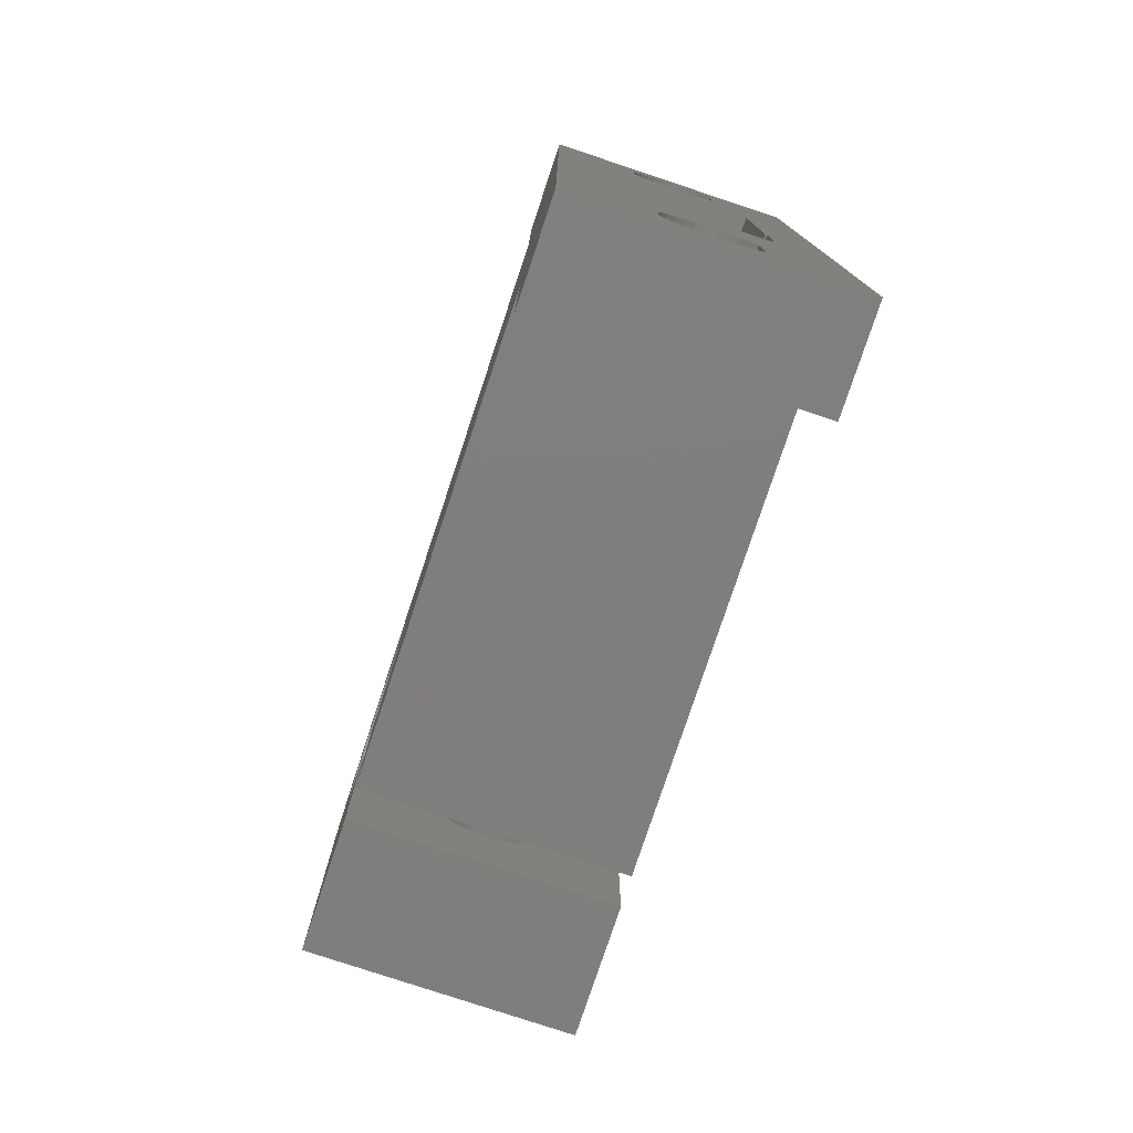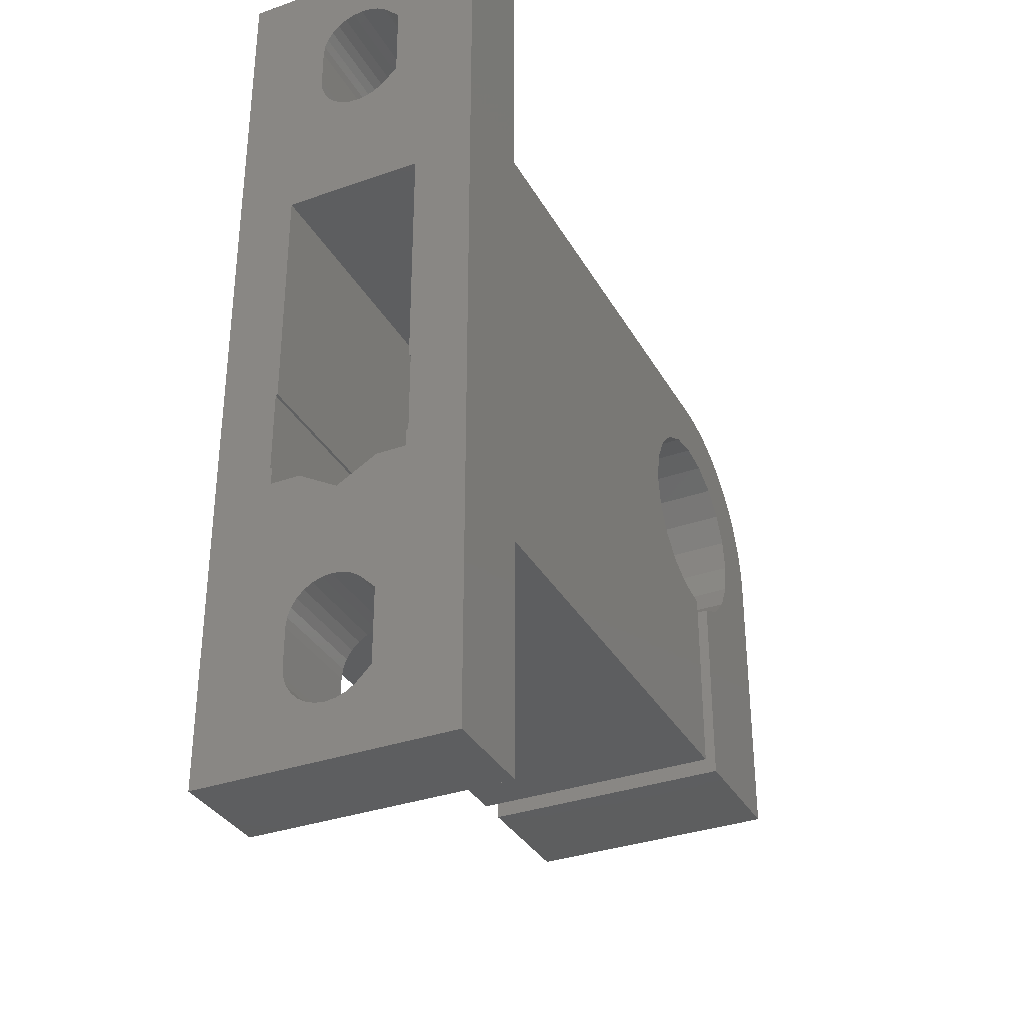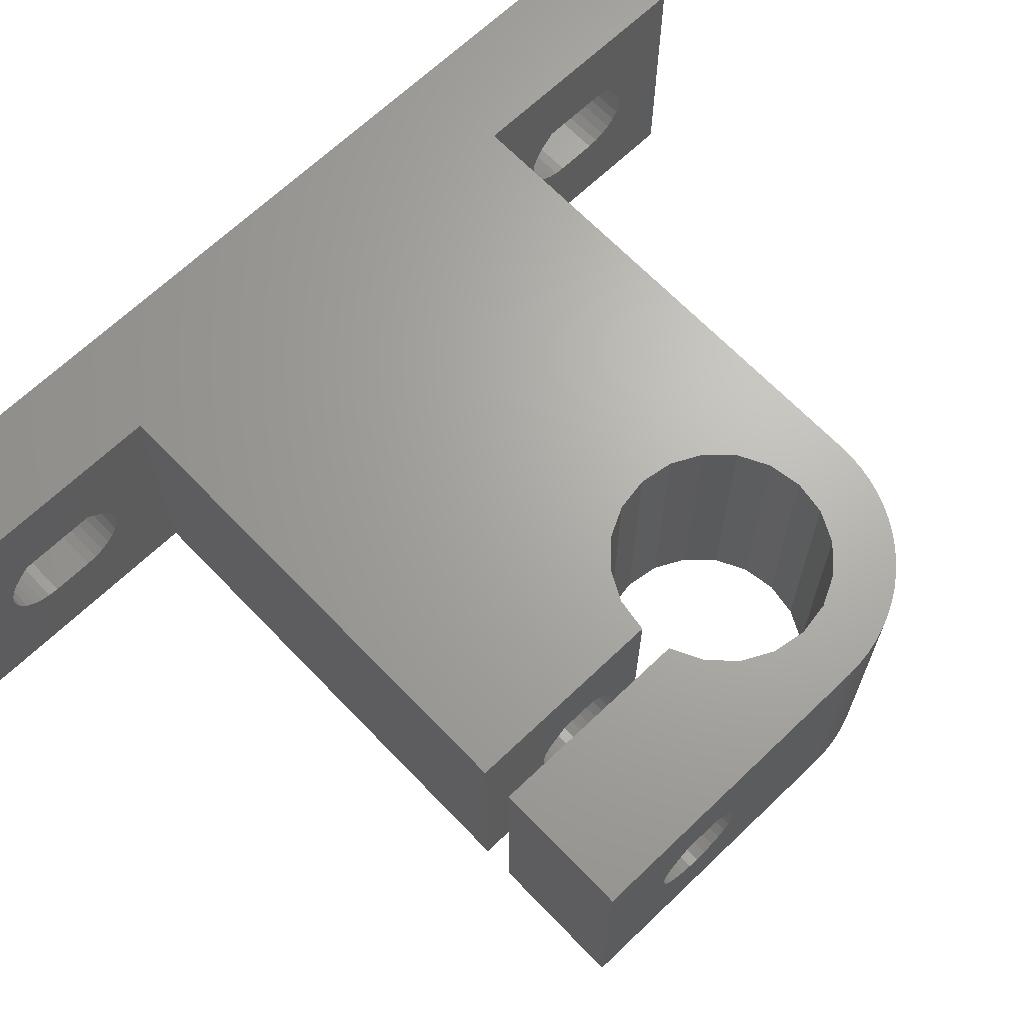
<metadata>
{"format":"stl","ext":"stl","renderer":"f3d","projection":"perspective","resolution":1024,"background":"white","views":[{"elev":-78.2,"azim":-108.4,"up":"+Y"},{"elev":-33.9,"azim":-64.4,"up":"+Y"},{"elev":66.7,"azim":46.2,"up":"+Z"}]}
</metadata>
<code>
# stl→obj: 346 verts, 704 faces
v -1.021e-30 10.8 6.5
v 2.176e-16 10.86 6.01
v 1.554e-15 5 3
v 5 10.8 6.5
v 5 10.86 6.99
v -1.554e-15 -11.13 10
v 20.54 -11.13 10
v 20.54 -12 10
v 24.55 -11.07 10.09
v -1.554e-15 -12 10
v -2.176e-16 -17.86 6.99
v -4.241e-16 -18.02 7.455
v -6.093e-16 -18.28 7.872
v -6.91e-16 -18.44 8.056
v -9.77e-16 -19.09 8.7
v -8.846e-16 -12 8.492
v 2.176e-16 -17.86 6.01
v 1.021e-30 -17.8 6.5
v -1.554e-15 -6.871 10
v -1.554e-15 5 10
v 20.54 -6.871 10
v 24.55 -6.925 10.09
v -9.77e-16 12.09 8.7
v 20.54 5 10
v -1.596e-15 -11.07 10.09
v -1.596e-15 -6.925 10.09
v 5 -17.86 6.99
v 5 -18.02 7.455
v -2.176e-16 -24.14 6.99
v 5 -23.98 7.455
v 5 -24.14 6.99
v 7.05e-31 -24.2 6.5
v 2.887e-15 -27 5.218e-15
v -2.176e-16 10.86 6.99
v 5 11.02 7.455
v -2.176e-16 17.14 6.99
v -7.05e-31 17.2 6.5
v 5 17.14 6.99
v 5 16.98 7.455
v -2.887e-15 -27 13
v -2.887e-15 20 13
v -4.241e-16 -23.98 7.455
v -6.093e-16 -23.72 7.872
v -6.91e-16 -23.56 8.056
v -9.77e-16 -22.91 8.7
v 5 -27 7.438e-15
v 5 -15 13
v 5 8 13
v 5 -27 13
v -4.241e-16 16.98 7.455
v -6.093e-16 16.72 7.872
v -6.91e-16 16.56 8.056
v -9.77e-16 15.91 8.7
v 2.887e-15 20 -5.218e-15
v 5 20 -2.998e-15
v 5 20 13
v 5 -18.28 7.872
v 5 -23.72 7.872
v -4.241e-16 11.02 7.455
v 5 11.28 7.872
v 5 16.72 7.872
v 5 -18.44 8.056
v 5 -23.56 8.056
v -6.093e-16 11.28 7.872
v 5 11.44 8.056
v 5 16.56 8.056
v 5 -19.09 8.7
v 5 -22.91 8.7
v -6.91e-16 11.44 8.056
v 5 12.09 8.7
v 5 15.91 8.7
v 2.176e-16 17.14 6.01
v 5 17.2 6.5
v 8.802e-16 -19.05 4.518
v 20.54 -12 8.492
v 6.656e-32 -13.15 6.5
v 4.241e-16 -18.02 5.545
v 6.093e-16 -18.28 5.128
v 7.638e-16 -18.63 4.78
v 5 -17.8 6.5
v 1.554e-15 -11.13 3
v 20.54 -11.13 3
v 1.596e-15 -11.07 2.906
v 20.54 -12 3
v 1.554e-15 -12 3
v 20.54 -12 4.508
v 1.554e-15 -6.871 3
v 1.596e-15 -6.925 2.906
v 20.54 -6.871 3
v 20.54 5 3
v 24.55 -11.07 2.906
v 24.55 -6.925 2.906
v 5 -17.86 6.01
v 2.176e-16 -24.14 6.01
v 4.241e-16 -23.98 5.545
v 5 -24.14 6.01
v 5 -24.2 6.5
v 4.241e-16 11.02 5.545
v 5 10.86 6.01
v 4.241e-16 16.98 5.545
v 5 17.14 6.01
v 5 -15 4.774e-15
v 5 8 -3.331e-16
v 24.55 -13.15 6.5
v 20.54 -4.85 6.5
v 24.55 -4.85 6.5
v 23.39 -1.443e-15 9.609e-15
v 23.39 1.443e-15 13
v 23.64 -1.595 1.008e-14
v 23.64 1.595 13
v 23.64 1.595 9.367e-15
v 23.64 -1.595 13
v 24.37 -3.034 1.072e-14
v 28.55 -15 1.523e-14
v 24.37 -3.034 13
v 24.37 3.034 13
v 24.37 3.034 9.373e-15
v 25.52 -4.176 1.148e-14
v 25.52 -4.176 13
v 25.52 4.176 13
v 28.55 8 13
v 25.52 4.176 9.627e-15
v 24.55 -10.29 4.596
v 28.55 -10.29 4.596
v 24.55 -9.851 4.363
v 28.55 -10.67 4.918
v 24.55 -10.62 8.122
v 28.55 -10.63 8.126
v 28.55 -10.62 8.122
v 24.55 -10.63 8.126
v 24.55 -9.952 8.8
v 28.55 -9.952 8.8
v 24.55 -10.67 4.918
v 28.55 -10.97 5.314
v 24.55 -10.67 8.082
v 28.55 -10.67 8.082
v 24.55 -10.97 5.314
v 28.55 -11.18 5.766
v 24.55 -10.97 7.686
v 28.55 -10.97 7.686
v 24.55 -11.18 5.766
v 28.55 -11.29 6.251
v 24.55 -11.18 7.234
v 28.55 -11.18 7.234
v 24.55 -11.29 6.251
v 24.55 -11.29 6.749
v 28.55 -11.29 6.749
v 24.55 -6.7 6.5
v 28.55 -6.7 6.5
v 28.55 -6.754 6.994
v 24.55 -6.754 6.006
v 28.55 -6.754 6.006
v 24.55 -6.754 6.994
v 28.55 -6.913 7.466
v 24.55 -6.913 5.534
v 28.55 -6.913 5.534
v 24.55 -6.913 7.466
v 28.55 -7.169 7.892
v 24.55 -7.169 5.108
v 28.55 -7.169 5.108
v 24.55 -7.169 7.892
v 28.55 -7.383 8.117
v 24.55 -7.374 8.126
v 28.55 -7.374 8.126
v 28.55 -8.048 8.8
v 24.55 -7.383 8.117
v 24.55 -7.511 4.747
v 28.55 -7.511 4.747
v 24.55 -7.923 4.468
v 28.55 -7.923 4.468
v 24.55 -8.048 8.8
v 24.55 -8.385 4.284
v 28.55 -8.385 4.284
v 24.55 -8.875 4.203
v 28.55 -8.875 4.203
v 28.55 -9.372 4.23
v 24.55 -9.372 4.23
v 28.55 -9.851 4.363
v 26.95 -4.91 1.228e-14
v 26.95 -4.91 13
v 28.55 -15 13
v 26.95 4.91 1.01e-14
v 26.95 4.91 13
v 28.55 8 1.013e-14
v 28.55 -5.162 1.305e-14
v 28.55 -5.162 13
v 28.55 5.162 1.076e-14
v 28.55 5.162 13
v 30.14 4.91 1.152e-14
v 29.25 7.97 13
v 29.94 7.878 13
v 30.14 4.91 13
v 29.25 7.97 1.044e-14
v 36.55 -1.443e-15 1.545e-14
v 31.58 4.176 1.232e-14
v 29.94 7.878 1.077e-14
v 30.62 7.727 1.111e-14
v 30.62 7.727 13
v 30.05 -10.29 4.596
v 30.05 -9.851 4.363
v 30.05 -4.925 1.366e-14
v 36.55 -10.29 4.596
v 36.55 -10.67 4.918
v 30.05 -10.62 8.122
v 36.55 -10.63 8.126
v 36.55 -10.62 8.122
v 30.05 -10.63 8.126
v 30.05 -9.952 8.8
v 36.55 -9.952 8.8
v 30.05 -10.67 4.918
v 36.55 -10.97 5.314
v 30.05 -10.67 8.082
v 36.55 -10.67 8.082
v 30.05 -10.97 5.314
v 36.55 -11.18 5.766
v 30.05 -10.97 7.686
v 36.55 -10.97 7.686
v 30.05 -11.18 5.766
v 36.55 -11.29 6.251
v 30.05 -11.18 7.234
v 36.55 -11.18 7.234
v 30.05 -11.29 6.251
v 30.05 -11.29 6.749
v 36.55 -11.29 6.749
v 30.05 -15 1.59e-14
v 30.05 -15 13
v 30.14 -4.91 1.37e-14
v 31.58 -4.176 1.418e-14
v 36.55 -15 1.878e-14
v 30.05 -4.925 13
v 30.14 -4.91 13
v 31.58 -4.176 13
v 32.73 -3.034 13
v 33.46 -1.595 13
v 35.1 4.589 13
v 35.48 4 13
v 35.8 3.381 13
v 36.07 2.736 13
v 36.28 2.071 13
v 36.43 1.389 13
v 36.52 0.697 13
v 36.55 -15 13
v 36.55 1.443e-15 13
v 30.05 -6.7 6.5
v 36.55 -6.7 6.5
v 36.55 -6.754 6.994
v 30.05 -6.754 6.006
v 36.55 -6.754 6.006
v 30.05 -6.754 6.994
v 36.55 -6.913 7.466
v 30.05 -6.913 5.534
v 36.55 -6.913 5.534
v 30.05 -6.913 7.466
v 36.55 -7.169 7.892
v 30.05 -7.169 5.108
v 36.55 -7.169 5.108
v 30.05 -7.169 7.892
v 36.55 -7.383 8.117
v 30.05 -7.374 8.126
v 36.55 -7.374 8.126
v 36.55 -8.048 8.8
v 30.05 -7.383 8.117
v 30.05 -7.511 4.747
v 36.55 -7.511 4.747
v 30.05 -7.923 4.468
v 36.55 -7.923 4.468
v 30.05 -8.048 8.8
v 30.05 -8.385 4.284
v 36.55 -8.385 4.284
v 30.05 -8.875 4.203
v 36.55 -8.875 4.203
v 36.55 -9.372 4.23
v 30.05 -9.372 4.23
v 36.55 -9.851 4.363
v 31.29 7.518 13
v 31.58 4.176 13
v 31.29 7.518 1.145e-14
v 31.93 7.25 1.179e-14
v 31.93 7.25 13
v 32.73 -3.034 1.443e-14
v 32.73 3.034 1.308e-14
v 32.55 6.928 13
v 32.73 3.034 13
v 33.14 6.553 13
v 32.55 6.928 1.214e-14
v 33.14 6.553 1.248e-14
v 33.46 -1.595 1.444e-14
v 33.46 1.595 1.373e-14
v 33.46 1.595 13
v 34.21 5.657 13
v 33.69 6.128 13
v 33.69 6.128 1.282e-14
v 33.71 1.443e-15 13
v 33.71 -1.443e-15 1.419e-14
v 34.68 5.142 13
v 34.21 5.657 1.316e-14
v 34.68 5.142 1.348e-14
v 35.1 4.589 1.379e-14
v 35.48 4 1.409e-14
v 35.8 3.381 1.437e-14
v 36.07 2.736 1.463e-14
v 36.28 2.071 1.487e-14
v 36.43 1.389 1.509e-14
v 36.52 0.697 1.529e-14
v 5 -18.02 5.545
v 5 -23.98 5.545
v 6.093e-16 -23.72 5.128
v 5 11.02 5.545
v 6.093e-16 11.28 5.128
v 6.093e-16 16.72 5.128
v 5 16.98 5.545
v 5 -18.28 5.128
v 5 -18.63 4.78
v 5 -19.05 4.518
v 5 -19.51 4.355
v 5 -20 4.3
v 5 -22 4.3
v 5 -22.49 4.355
v 5 -22.95 4.518
v 5 -23.37 4.78
v 5 -23.72 5.128
v 5 15.96 4.518
v 5 16.37 4.78
v 5 16.72 5.128
v 5 11.28 5.128
v 5 11.63 4.78
v 5 12.04 4.518
v 5 12.51 4.355
v 5 13 4.3
v 5 15 4.3
v 5 15.49 4.355
v 7.638e-16 -23.37 4.78
v 7.638e-16 11.63 4.78
v 7.638e-16 16.37 4.78
v 8.846e-16 -12 4.508
v 8.802e-16 -22.95 4.518
v 8.802e-16 12.04 4.518
v 8.802e-16 15.96 4.518
v 9.526e-16 -19.51 4.355
v 9.526e-16 -22.49 4.355
v 9.526e-16 12.51 4.355
v 9.526e-16 15.49 4.355
v 9.77e-16 -20 4.3
v 9.77e-16 -22 4.3
v 9.77e-16 13 4.3
v 9.77e-16 15 4.3
f 1 2 3
f 1 4 2
f 1 5 4
f 6 7 8
f 6 9 7
f 10 6 8
f 10 11 12
f 10 12 13
f 10 13 14
f 10 14 15
f 10 16 17
f 10 18 11
f 10 17 18
f 10 8 16
f 19 20 21
f 19 21 22
f 20 23 3
f 20 3 24
f 20 24 21
f 25 6 10
f 25 26 9
f 25 9 6
f 26 19 22
f 26 22 9
f 11 18 27
f 11 27 28
f 29 30 31
f 29 31 32
f 29 32 33
f 34 1 3
f 34 5 1
f 34 35 5
f 36 37 38
f 36 38 39
f 40 10 15
f 40 25 10
f 40 26 25
f 40 41 26
f 40 42 33
f 40 43 42
f 40 44 43
f 40 15 45
f 40 45 44
f 40 33 46
f 40 47 48
f 40 49 47
f 40 46 49
f 40 48 41
f 41 19 26
f 41 20 19
f 41 36 50
f 41 50 51
f 41 51 52
f 41 52 53
f 41 37 36
f 41 23 20
f 41 53 23
f 41 54 37
f 41 55 54
f 41 56 55
f 41 48 56
f 12 11 28
f 12 28 57
f 42 29 33
f 42 58 30
f 42 30 29
f 59 34 3
f 59 35 34
f 59 60 35
f 50 36 39
f 50 39 61
f 13 12 57
f 13 57 62
f 43 63 58
f 43 58 42
f 64 59 3
f 64 60 59
f 64 65 60
f 51 50 61
f 51 61 66
f 14 13 62
f 14 62 67
f 44 68 63
f 44 63 43
f 69 64 3
f 69 65 64
f 69 70 65
f 52 51 66
f 52 66 71
f 37 72 73
f 37 54 72
f 37 73 38
f 16 33 74
f 16 8 75
f 16 75 76
f 16 77 17
f 16 78 77
f 16 76 33
f 16 79 78
f 16 74 79
f 15 14 67
f 15 67 68
f 45 15 68
f 45 68 44
f 23 69 3
f 23 53 70
f 23 70 69
f 53 52 71
f 53 71 70
f 18 17 80
f 18 80 27
f 81 82 83
f 81 84 82
f 85 81 83
f 85 83 33
f 85 84 81
f 85 86 84
f 87 3 88
f 87 88 89
f 87 89 3
f 3 54 88
f 3 89 90
f 3 90 24
f 83 88 54
f 83 54 33
f 83 82 91
f 83 91 88
f 88 91 92
f 88 92 89
f 17 77 93
f 17 93 80
f 94 95 33
f 94 96 95
f 94 97 96
f 2 98 3
f 2 4 99
f 2 99 98
f 72 54 100
f 72 100 101
f 72 101 73
f 33 54 102
f 33 102 46
f 54 55 103
f 54 103 102
f 82 104 91
f 84 86 82
f 86 104 82
f 75 7 9
f 75 8 7
f 75 9 104
f 21 105 106
f 21 24 105
f 21 106 22
f 89 105 24
f 89 24 90
f 89 106 105
f 89 92 106
f 107 108 109
f 107 110 108
f 107 111 110
f 108 112 109
f 109 112 113
f 109 113 114
f 112 115 113
f 111 116 110
f 111 117 116
f 113 115 118
f 113 118 114
f 115 119 118
f 116 120 121
f 117 120 116
f 117 122 120
f 123 124 125
f 123 126 124
f 127 128 129
f 130 131 132
f 130 128 127
f 130 132 128
f 133 126 123
f 133 134 126
f 135 127 129
f 135 129 136
f 137 134 133
f 137 138 134
f 139 135 136
f 139 136 140
f 9 22 131
f 91 123 125
f 91 133 123
f 91 137 133
f 91 125 92
f 141 137 91
f 141 138 137
f 141 142 138
f 143 139 140
f 143 140 144
f 145 141 91
f 145 146 147
f 145 142 141
f 145 147 142
f 146 143 144
f 146 144 147
f 104 127 135
f 104 130 127
f 104 135 139
f 104 139 143
f 104 9 131
f 104 143 146
f 104 145 91
f 104 146 145
f 104 131 130
f 148 149 150
f 151 148 106
f 151 149 148
f 151 152 149
f 153 148 150
f 153 150 154
f 155 151 106
f 155 152 151
f 155 156 152
f 157 153 154
f 157 154 158
f 22 106 148
f 22 148 153
f 22 153 157
f 92 155 106
f 159 155 92
f 159 156 155
f 159 160 156
f 161 157 158
f 161 22 157
f 161 158 162
f 163 22 161
f 163 164 165
f 166 161 162
f 166 163 161
f 166 164 163
f 166 162 164
f 167 159 92
f 167 160 159
f 167 168 160
f 169 167 92
f 169 168 167
f 169 170 168
f 171 22 163
f 171 163 165
f 171 165 132
f 172 169 92
f 172 170 169
f 172 173 170
f 174 172 92
f 174 173 172
f 174 175 173
f 174 176 175
f 177 174 92
f 177 176 174
f 177 178 176
f 125 177 92
f 125 124 178
f 125 178 177
f 131 22 171
f 131 171 132
f 118 119 179
f 118 179 114
f 119 180 179
f 119 181 180
f 120 182 183
f 120 183 121
f 122 182 120
f 122 184 182
f 179 180 185
f 179 185 114
f 180 181 186
f 180 186 185
f 182 187 183
f 182 184 187
f 183 187 188
f 183 188 121
f 136 129 128
f 114 124 126
f 114 126 134
f 114 134 138
f 114 138 142
f 114 142 147
f 114 147 181
f 114 185 170
f 114 170 173
f 114 173 175
f 114 175 176
f 114 176 178
f 114 178 124
f 181 128 132
f 181 136 128
f 181 140 136
f 181 144 140
f 181 147 144
f 181 132 186
f 152 185 149
f 150 185 186
f 150 149 185
f 156 185 152
f 154 150 186
f 160 185 156
f 158 154 186
f 164 158 186
f 162 158 164
f 168 185 160
f 170 185 168
f 165 164 186
f 132 165 186
f 187 184 189
f 187 189 188
f 188 190 121
f 188 191 190
f 188 189 192
f 188 192 191
f 184 121 193
f 184 193 194
f 184 195 189
f 184 194 195
f 121 190 193
f 193 190 196
f 193 196 194
f 190 191 196
f 196 191 197
f 196 197 194
f 191 192 198
f 191 198 197
f 199 200 201
f 199 202 200
f 199 203 202
f 204 205 206
f 207 208 209
f 207 205 204
f 207 209 205
f 210 199 201
f 210 203 199
f 210 211 203
f 212 204 206
f 212 207 204
f 212 206 213
f 214 211 210
f 214 215 211
f 216 212 213
f 216 213 217
f 218 215 214
f 218 219 215
f 220 216 217
f 220 217 221
f 222 223 224
f 222 219 218
f 222 224 219
f 223 220 221
f 223 221 224
f 225 210 201
f 225 214 210
f 225 216 220
f 225 218 214
f 225 220 223
f 225 222 218
f 225 223 222
f 225 226 216
f 225 201 227
f 225 227 228
f 225 228 194
f 225 194 229
f 225 229 226
f 226 207 212
f 226 212 216
f 226 230 208
f 226 208 207
f 226 231 230
f 226 232 231
f 226 233 232
f 226 234 233
f 226 235 234
f 226 236 235
f 226 237 236
f 226 238 237
f 226 239 238
f 226 240 239
f 226 241 240
f 226 229 242
f 226 242 243
f 226 243 241
f 201 230 227
f 230 231 227
f 244 245 246
f 247 230 201
f 247 244 230
f 247 245 244
f 247 248 245
f 249 230 244
f 249 244 246
f 249 246 250
f 251 247 201
f 251 248 247
f 251 252 248
f 253 230 249
f 253 249 250
f 253 250 254
f 255 251 201
f 255 252 251
f 255 256 252
f 257 230 253
f 257 253 254
f 257 254 258
f 259 230 257
f 259 260 261
f 262 257 258
f 262 259 257
f 262 260 259
f 262 258 260
f 263 255 201
f 263 256 255
f 263 264 256
f 265 263 201
f 265 264 263
f 265 266 264
f 267 230 259
f 267 259 261
f 267 261 209
f 268 265 201
f 268 266 265
f 268 269 266
f 270 268 201
f 270 269 268
f 270 271 269
f 270 272 271
f 273 270 201
f 273 272 270
f 273 274 272
f 200 273 201
f 200 202 274
f 200 274 273
f 208 230 267
f 208 267 209
f 227 231 228
f 231 232 228
f 189 195 192
f 192 275 198
f 192 195 276
f 192 276 275
f 197 198 277
f 197 277 194
f 198 275 277
f 277 275 278
f 277 278 194
f 275 276 279
f 275 279 278
f 228 232 233
f 228 280 194
f 228 233 280
f 195 281 276
f 195 194 281
f 276 282 279
f 276 281 283
f 276 283 284
f 276 284 282
f 278 279 285
f 278 285 194
f 279 282 285
f 285 282 286
f 285 286 194
f 282 284 286
f 280 233 234
f 280 287 194
f 280 234 287
f 281 288 283
f 281 194 288
f 283 288 289
f 283 289 290
f 283 291 284
f 283 290 291
f 286 284 292
f 286 292 194
f 284 291 292
f 287 234 293
f 287 294 194
f 287 293 294
f 234 235 293
f 288 294 289
f 288 194 294
f 289 294 293
f 289 293 295
f 289 295 290
f 292 291 296
f 292 296 194
f 291 290 296
f 293 235 295
f 296 290 297
f 296 297 194
f 290 295 297
f 297 295 298
f 297 298 194
f 295 235 298
f 298 235 299
f 298 299 194
f 235 236 299
f 299 236 300
f 299 300 194
f 236 237 300
f 300 237 301
f 300 301 194
f 237 238 301
f 301 238 302
f 301 302 194
f 238 239 302
f 302 239 303
f 302 303 194
f 239 240 303
f 303 240 304
f 303 304 194
f 240 241 304
f 304 241 194
f 241 243 194
f 213 206 205
f 229 194 266
f 229 202 203
f 229 203 211
f 229 211 215
f 229 215 219
f 229 219 224
f 229 224 242
f 229 266 269
f 229 269 271
f 229 271 272
f 229 272 274
f 229 274 202
f 242 205 209
f 242 213 205
f 242 217 213
f 242 221 217
f 242 224 221
f 242 209 243
f 248 194 245
f 246 194 243
f 246 245 194
f 252 194 248
f 250 246 243
f 256 194 252
f 254 250 243
f 260 254 243
f 258 254 260
f 264 194 256
f 266 194 264
f 261 260 243
f 209 261 243
f 77 305 93
f 77 78 305
f 95 306 307
f 95 96 306
f 95 307 33
f 98 99 308
f 98 308 309
f 98 309 3
f 100 54 310
f 100 311 101
f 100 310 311
f 47 114 181
f 47 181 48
f 102 107 109
f 102 109 114
f 102 111 107
f 102 117 111
f 102 122 117
f 102 114 47
f 102 103 122
f 93 102 80
f 27 80 102
f 305 102 93
f 28 102 47
f 28 27 102
f 312 102 305
f 57 28 47
f 62 57 47
f 313 102 312
f 314 102 313
f 67 62 47
f 68 67 47
f 49 68 47
f 49 63 68
f 49 58 63
f 49 30 58
f 49 31 30
f 49 97 31
f 46 102 314
f 46 314 315
f 46 315 316
f 46 316 317
f 46 317 318
f 46 318 319
f 46 319 320
f 46 320 321
f 46 321 306
f 46 306 96
f 46 96 97
f 46 97 49
f 70 71 56
f 71 66 56
f 322 55 323
f 323 55 324
f 66 61 56
f 324 55 311
f 61 39 56
f 311 55 101
f 39 38 55
f 39 55 56
f 101 55 73
f 38 73 55
f 103 184 122
f 103 4 48
f 103 99 4
f 103 308 99
f 103 325 308
f 103 326 325
f 103 327 326
f 103 328 327
f 103 329 328
f 103 330 329
f 103 331 330
f 103 322 331
f 103 55 322
f 103 48 184
f 48 108 110
f 48 112 108
f 48 110 116
f 48 115 112
f 48 116 121
f 48 119 115
f 48 181 119
f 48 121 184
f 48 4 5
f 48 5 35
f 48 35 60
f 48 60 65
f 48 65 70
f 48 70 56
f 78 312 305
f 78 79 312
f 307 321 332
f 307 306 321
f 307 332 33
f 309 308 325
f 309 325 333
f 309 333 3
f 310 54 334
f 310 324 311
f 310 334 324
f 76 75 104
f 76 104 335
f 76 335 33
f 32 94 33
f 32 31 97
f 32 97 94
f 79 313 312
f 79 74 313
f 332 320 336
f 332 321 320
f 332 336 33
f 333 325 326
f 333 326 337
f 333 337 3
f 334 54 338
f 334 323 324
f 334 338 323
f 74 33 339
f 74 314 313
f 74 339 314
f 336 319 340
f 336 320 319
f 336 340 33
f 337 54 3
f 337 326 327
f 337 327 341
f 337 341 54
f 338 54 342
f 338 322 323
f 338 342 322
f 335 85 33
f 335 86 85
f 335 104 86
f 339 33 343
f 339 315 314
f 339 343 315
f 340 318 344
f 340 319 318
f 340 344 33
f 341 327 328
f 341 328 345
f 341 345 54
f 342 54 346
f 342 331 322
f 342 346 331
f 343 316 315
f 343 317 316
f 344 317 343
f 344 318 317
f 344 343 33
f 345 328 329
f 345 329 346
f 345 346 54
f 346 329 330
f 346 330 331

</code>
